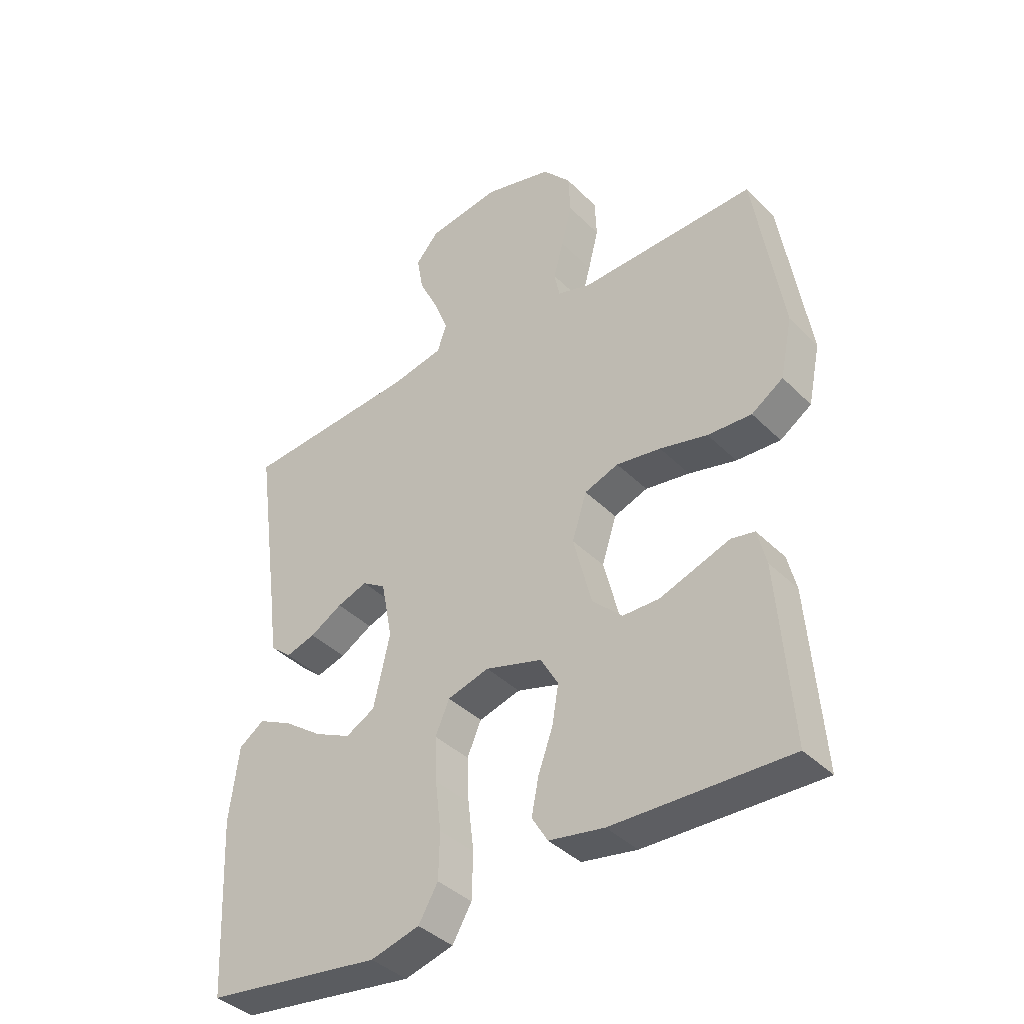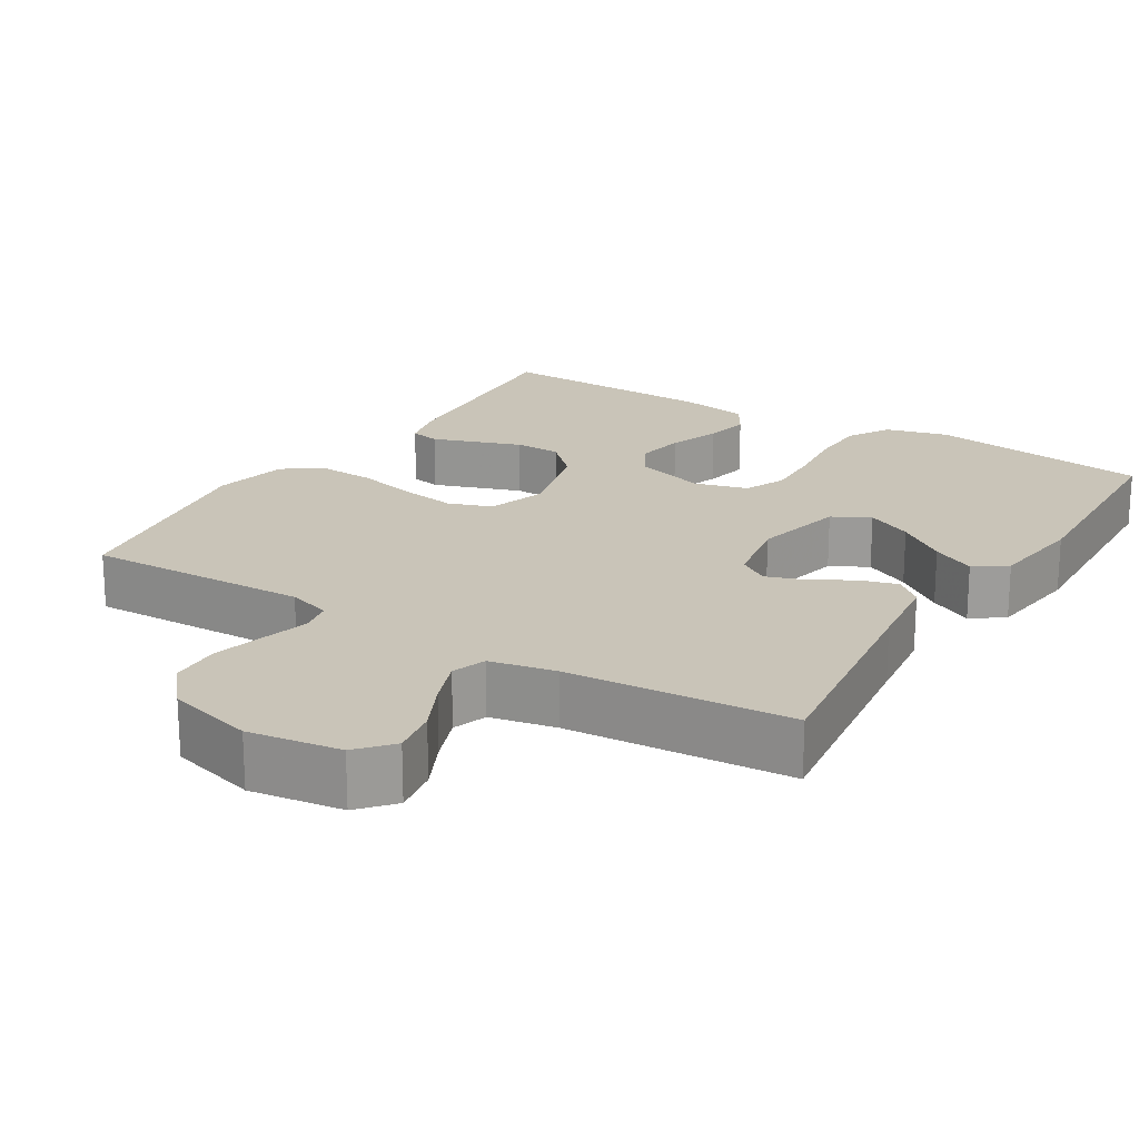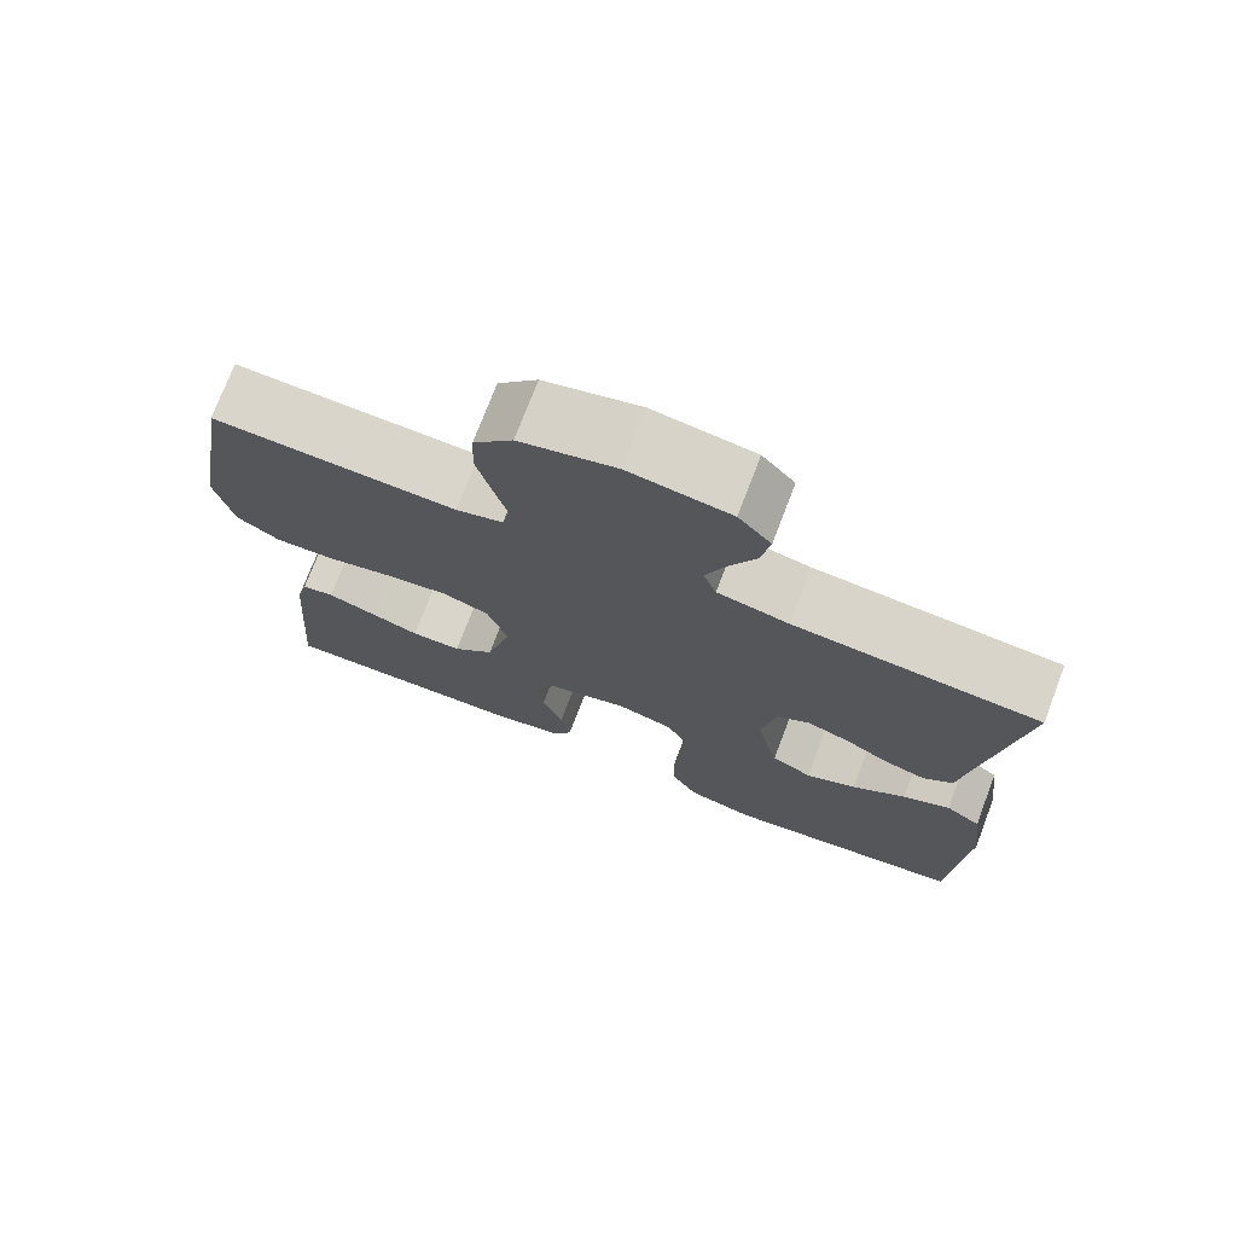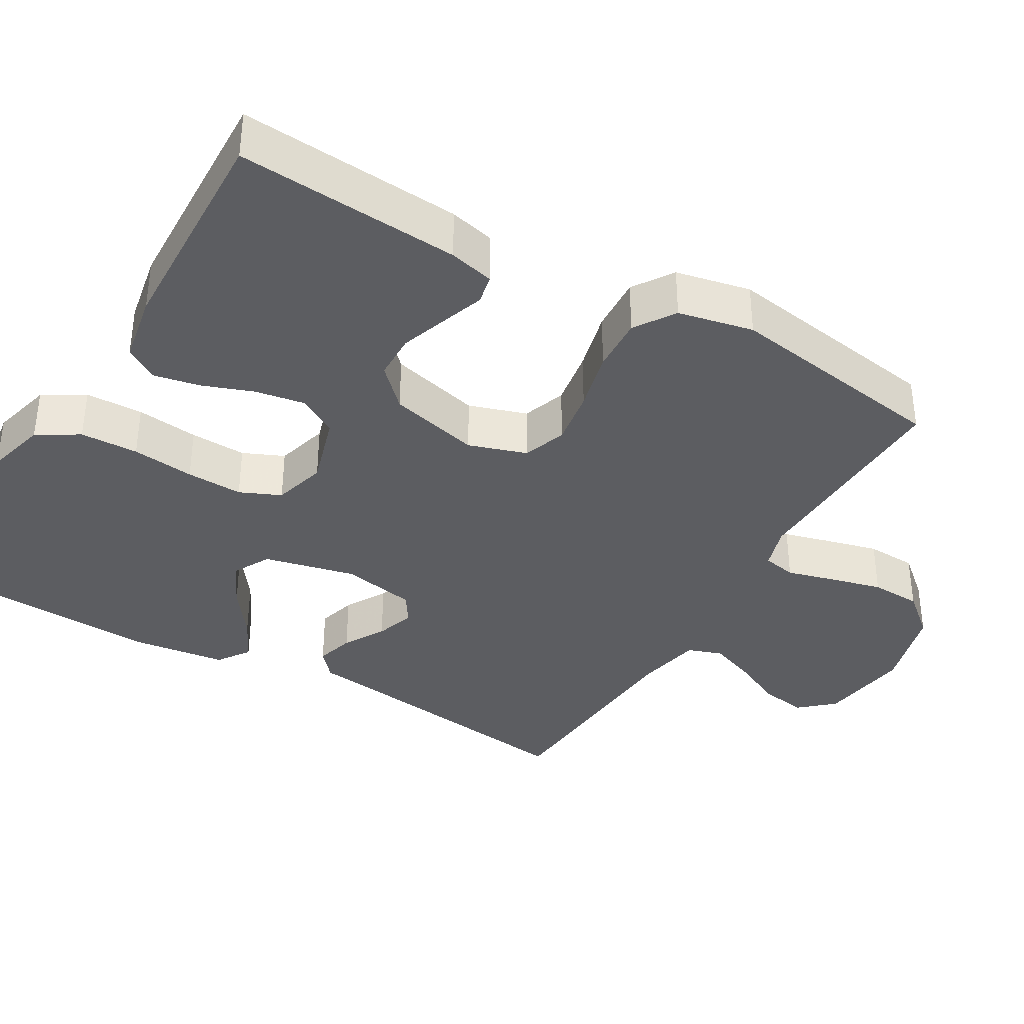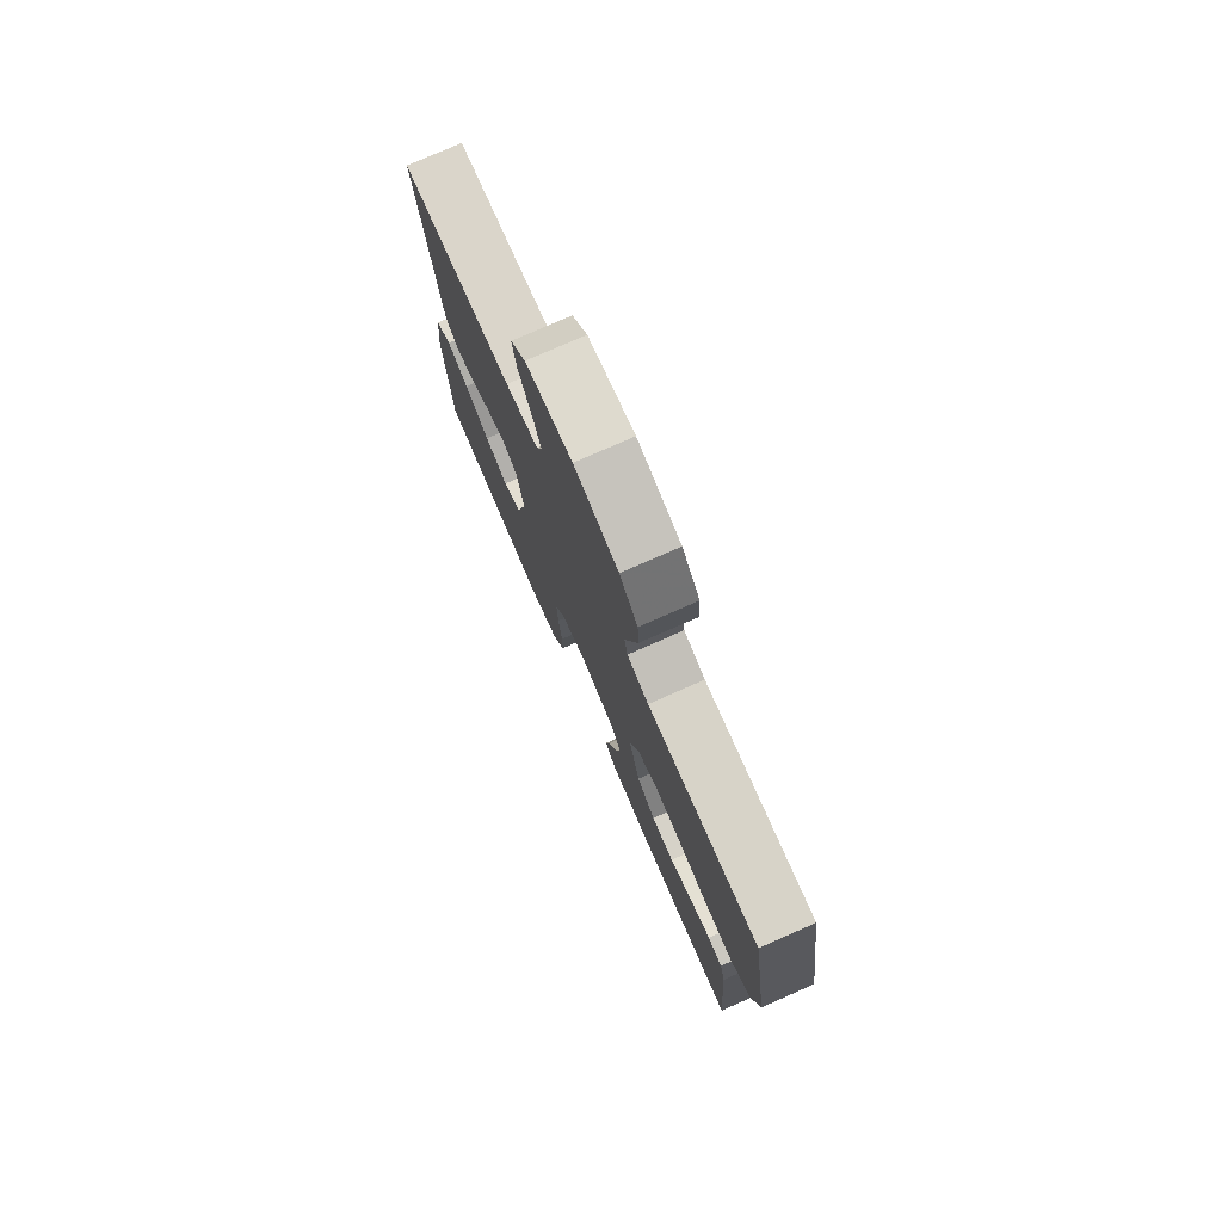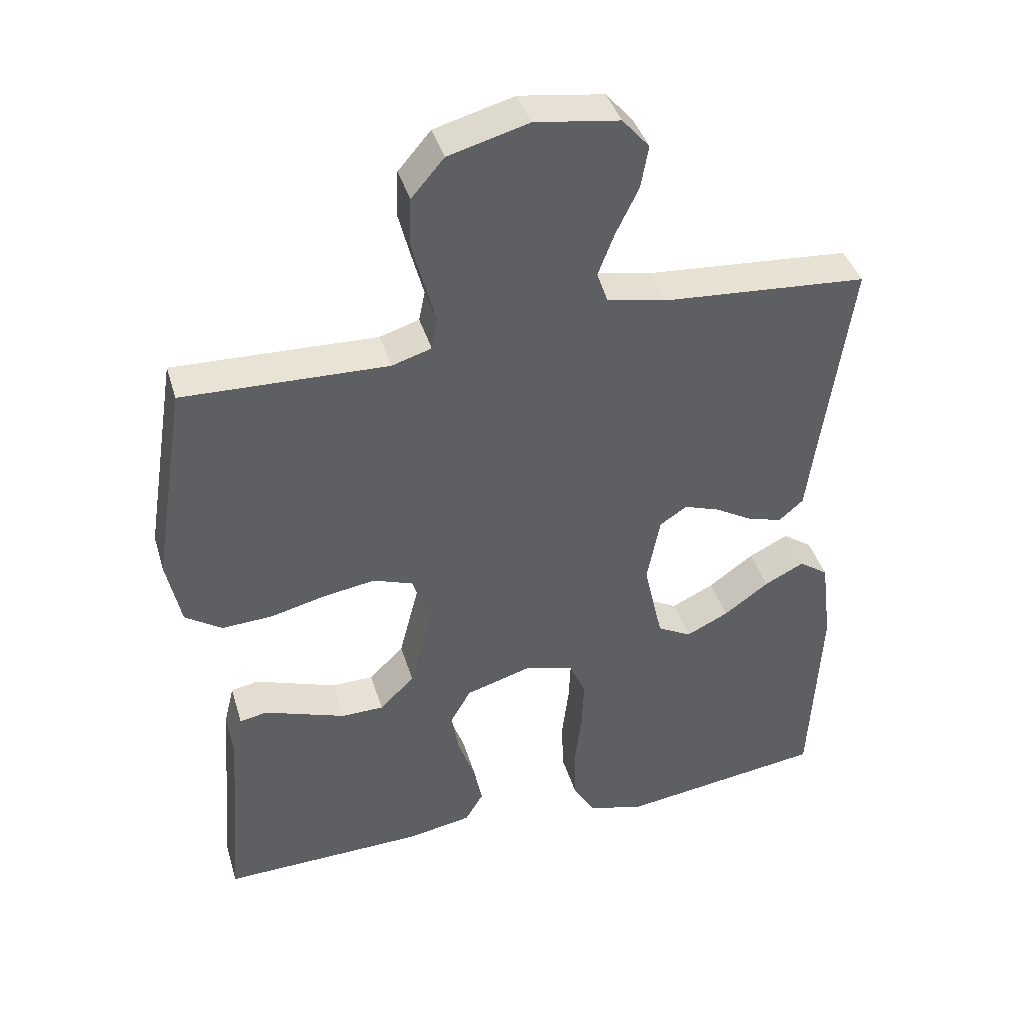
<metadata>
{"format":"obj","ext":"obj","renderer":"f3d","projection":"perspective","resolution":1024,"background":"white","views":[{"elev":-39.6,"azim":-140.5,"up":"+Z"},{"elev":20.2,"azim":31.8,"up":"+Y"},{"elev":74.4,"azim":20.9,"up":"+Z"},{"elev":-36.9,"azim":-120.1,"up":"+Y"},{"elev":77.6,"azim":-113.7,"up":"+Z"},{"elev":40.8,"azim":-16.2,"up":"+Z"}]}
</metadata>
<code>
v 0.5 0.07 0.5
v 0.459 0.07 0.2
v 0.445 0.07 0.092
v 0.409 0.07 0.061
v 0.358 0.07 0.076
v 0.303 0.07 0.108
v 0.251 0.07 0.126
v 0.211 0.07 0.1
v 0.192 0.07 0
v 0.22 0.07 -0.123
v 0.27 0.07 -0.15
v 0.332 0.07 -0.12
v 0.398 0.07 -0.072
v 0.456 0.07 -0.043
v 0.499 0.07 -0.073
v 0.515 0.07 -0.2
v 0.5 0.07 -0.5
v 0.2 0.07 -0.542
v 0.117 0.07 -0.52
v 0.084 0.07 -0.464
v 0.082 0.07 -0.386
v 0.092 0.07 -0.302
v 0.095 0.07 -0.226
v 0.071 0.07 -0.171
v 0 0.07 -0.151
v -0.097 0.07 -0.18
v -0.127 0.07 -0.233
v -0.116 0.07 -0.299
v -0.091 0.07 -0.368
v -0.079 0.07 -0.429
v -0.106 0.07 -0.474
v -0.2 0.07 -0.491
v -0.5 0.07 -0.5
v -0.477 0.07 -0.2
v -0.462 0.07 -0.139
v -0.422 0.07 -0.131
v -0.365 0.07 -0.151
v -0.302 0.07 -0.173
v -0.24 0.07 -0.172
v -0.189 0.07 -0.122
v -0.158 0.07 0
v -0.183 0.07 0.078
v -0.241 0.07 0.099
v -0.317 0.07 0.087
v -0.398 0.07 0.067
v -0.473 0.07 0.063
v -0.527 0.07 0.099
v -0.548 0.07 0.2
v -0.5 0.07 0.5
v -0.2 0.07 0.491
v -0.142 0.07 0.509
v -0.133 0.07 0.554
v -0.15 0.07 0.617
v -0.168 0.07 0.688
v -0.165 0.07 0.756
v -0.117 0.07 0.812
v 0 0.07 0.844
v 0.124 0.07 0.826
v 0.164 0.07 0.78
v 0.153 0.07 0.717
v 0.12 0.07 0.649
v 0.096 0.07 0.586
v 0.112 0.07 0.54
v 0.2 0.07 0.522
v 0.5 0 0.5
v 0.459 0 0.2
v 0.445 0 0.092
v 0.409 0 0.061
v 0.358 0 0.076
v 0.303 0 0.108
v 0.251 0 0.126
v 0.211 0 0.1
v 0.192 0 0
v 0.22 0 -0.123
v 0.27 0 -0.15
v 0.332 0 -0.12
v 0.398 0 -0.072
v 0.456 0 -0.043
v 0.499 0 -0.073
v 0.515 0 -0.2
v 0.5 0 -0.5
v 0.2 0 -0.542
v 0.117 0 -0.52
v 0.084 0 -0.464
v 0.082 0 -0.386
v 0.092 0 -0.302
v 0.095 0 -0.226
v 0.071 0 -0.171
v 0 0 -0.151
v -0.097 0 -0.18
v -0.127 0 -0.233
v -0.116 0 -0.299
v -0.091 0 -0.368
v -0.079 0 -0.429
v -0.106 0 -0.474
v -0.2 0 -0.491
v -0.5 0 -0.5
v -0.477 0 -0.2
v -0.462 0 -0.139
v -0.422 0 -0.131
v -0.365 0 -0.151
v -0.302 0 -0.173
v -0.24 0 -0.172
v -0.189 0 -0.122
v -0.158 0 0
v -0.183 0 0.078
v -0.241 0 0.099
v -0.317 0 0.087
v -0.398 0 0.067
v -0.473 0 0.063
v -0.527 0 0.099
v -0.548 0 0.2
v -0.5 0 0.5
v -0.2 0 0.491
v -0.142 0 0.509
v -0.133 0 0.554
v -0.15 0 0.617
v -0.168 0 0.688
v -0.165 0 0.756
v -0.117 0 0.812
v 0 0 0.844
v 0.124 0 0.826
v 0.164 0 0.78
v 0.153 0 0.717
v 0.12 0 0.649
v 0.096 0 0.586
v 0.112 0 0.54
v 0.2 0 0.522
f 59 60 61
f 58 59 61
f 57 58 61
f 56 57 61
f 55 56 61
f 54 55 61
f 53 54 61
f 52 53 61
f 51 52 61 62
f 48 49 50
f 47 48 50
f 46 47 50
f 45 46 50
f 44 45 50
f 43 44 50 51
f 51 62 63
f 43 51 63
f 42 43 63
f 35 36 37
f 34 35 37
f 33 34 37
f 32 33 37
f 31 32 37
f 30 31 37
f 29 30 37
f 28 29 37
f 28 37 38
f 27 28 38 39
f 20 21 22
f 19 20 22
f 18 19 22
f 17 18 22
f 16 17 22
f 15 16 22
f 14 15 22
f 13 14 22
f 12 13 22
f 11 12 22
f 10 11 22 23
f 9 10 23 24
f 4 5 6
f 3 4 6
f 2 3 6
f 2 6 7
f 1 2 7
f 64 1 7
f 64 7 8
f 63 64 8
f 42 63 8
f 41 42 8
f 40 41 8 9
f 26 27 39 40
f 25 26 40 9
f 9 24 25
f 125 124 123
f 125 123 122
f 125 122 121
f 125 121 120
f 125 120 119
f 125 119 118
f 125 118 117
f 125 117 116
f 126 125 116 115
f 114 113 112
f 114 112 111
f 114 111 110
f 114 110 109
f 114 109 108
f 115 114 108 107
f 127 126 115
f 127 115 107
f 127 107 106
f 101 100 99
f 101 99 98
f 101 98 97
f 101 97 96
f 101 96 95
f 101 95 94
f 101 94 93
f 101 93 92
f 102 101 92
f 103 102 92 91
f 86 85 84
f 86 84 83
f 86 83 82
f 86 82 81
f 86 81 80
f 86 80 79
f 86 79 78
f 86 78 77
f 86 77 76
f 86 76 75
f 87 86 75 74
f 88 87 74 73
f 70 69 68
f 70 68 67
f 70 67 66
f 71 70 66
f 71 66 65
f 71 65 128
f 72 71 128
f 72 128 127
f 72 127 106
f 72 106 105
f 73 72 105 104
f 104 103 91 90
f 73 104 90 89
f 89 88 73
f 1 65 66 2
f 2 66 67 3
f 3 67 68 4
f 4 68 69 5
f 5 69 70 6
f 6 70 71 7
f 7 71 72 8
f 8 72 73 9
f 9 73 74 10
f 10 74 75 11
f 11 75 76 12
f 12 76 77 13
f 13 77 78 14
f 14 78 79 15
f 15 79 80 16
f 16 80 81 17
f 17 81 82 18
f 18 82 83 19
f 19 83 84 20
f 20 84 85 21
f 21 85 86 22
f 22 86 87 23
f 23 87 88 24
f 24 88 89 25
f 25 89 90 26
f 26 90 91 27
f 27 91 92 28
f 28 92 93 29
f 29 93 94 30
f 30 94 95 31
f 31 95 96 32
f 32 96 97 33
f 33 97 98 34
f 34 98 99 35
f 35 99 100 36
f 36 100 101 37
f 37 101 102 38
f 38 102 103 39
f 39 103 104 40
f 40 104 105 41
f 41 105 106 42
f 42 106 107 43
f 43 107 108 44
f 44 108 109 45
f 45 109 110 46
f 46 110 111 47
f 47 111 112 48
f 48 112 113 49
f 49 113 114 50
f 50 114 115 51
f 51 115 116 52
f 52 116 117 53
f 53 117 118 54
f 54 118 119 55
f 55 119 120 56
f 56 120 121 57
f 57 121 122 58
f 58 122 123 59
f 59 123 124 60
f 60 124 125 61
f 61 125 126 62
f 62 126 127 63
f 63 127 128 64
f 64 128 65 1

</code>
